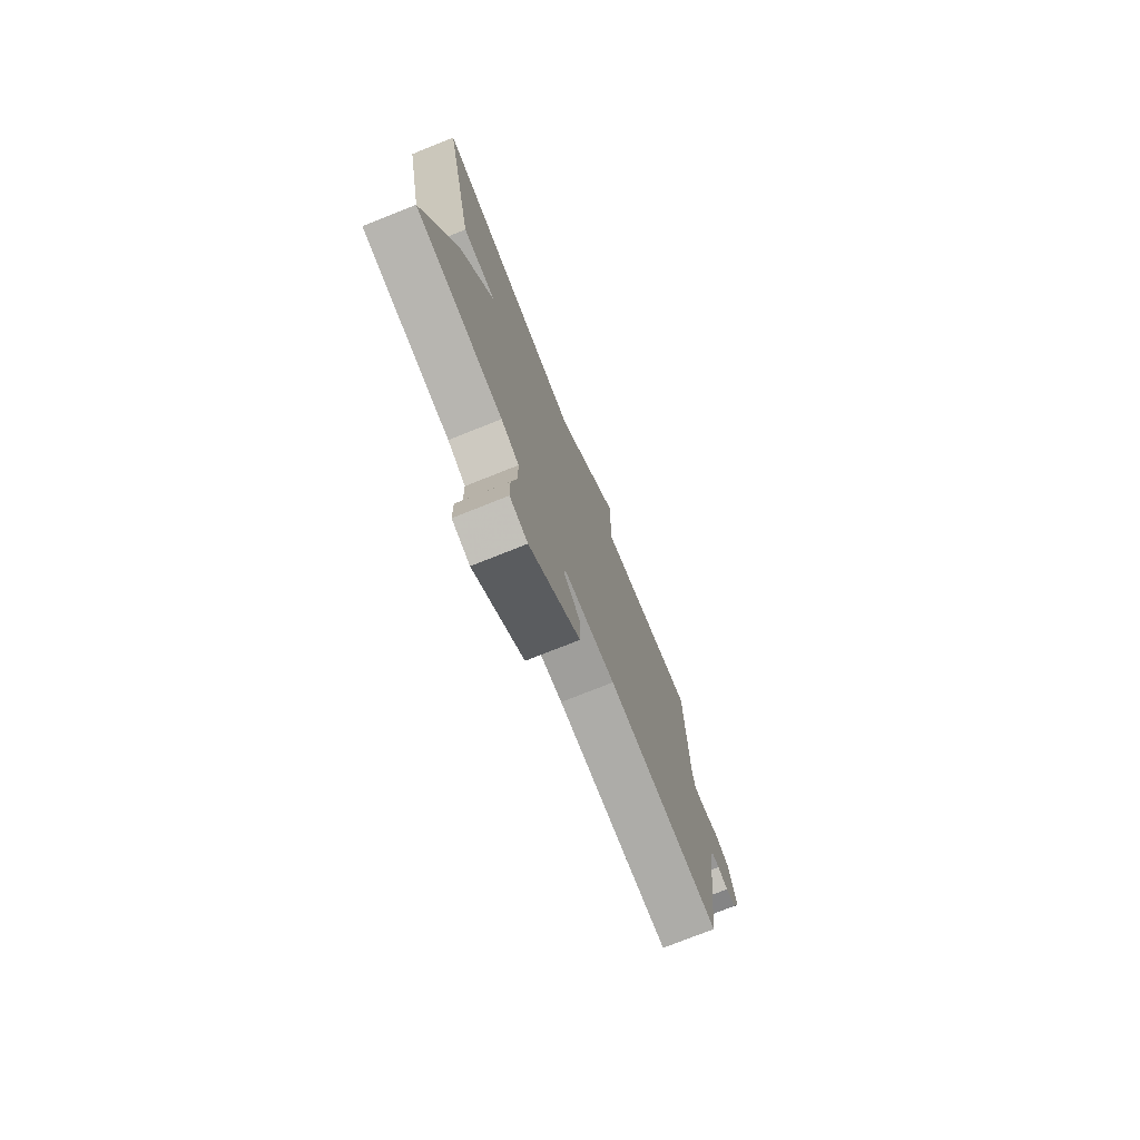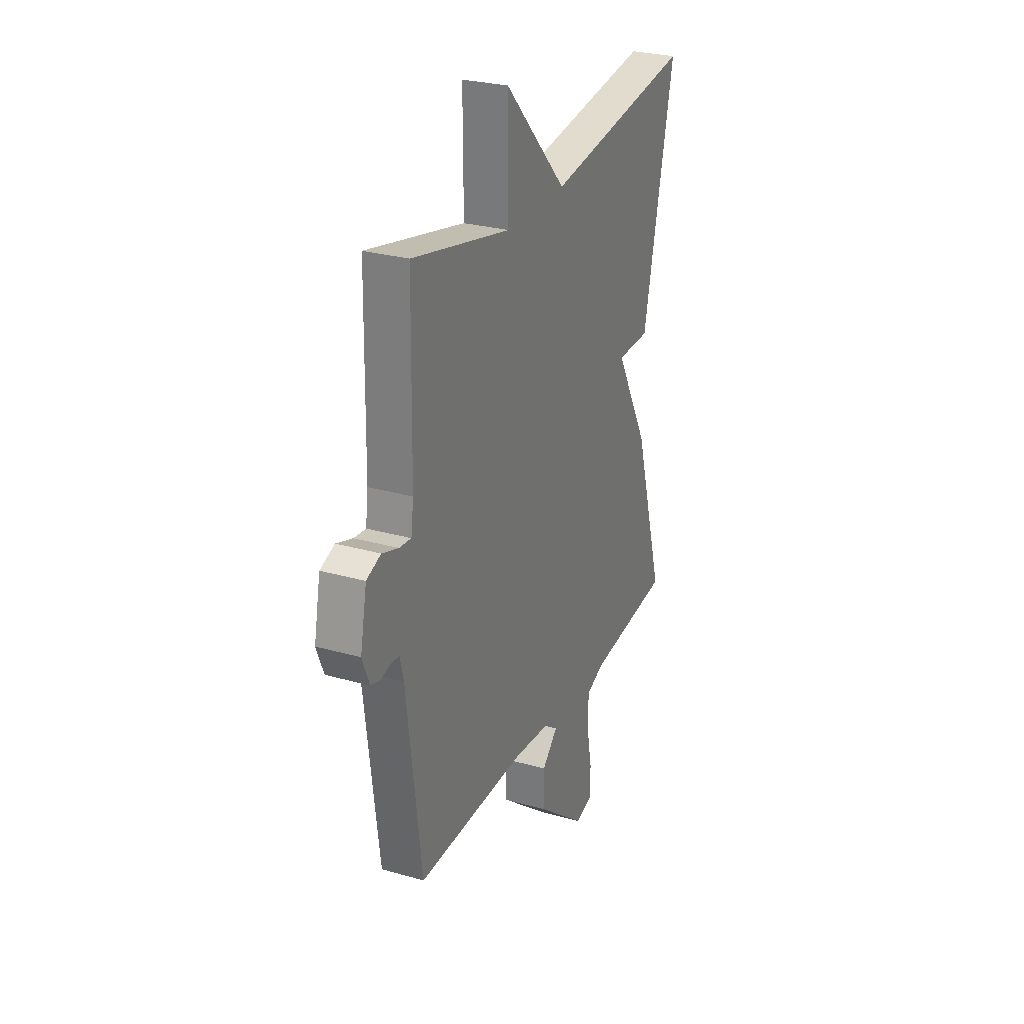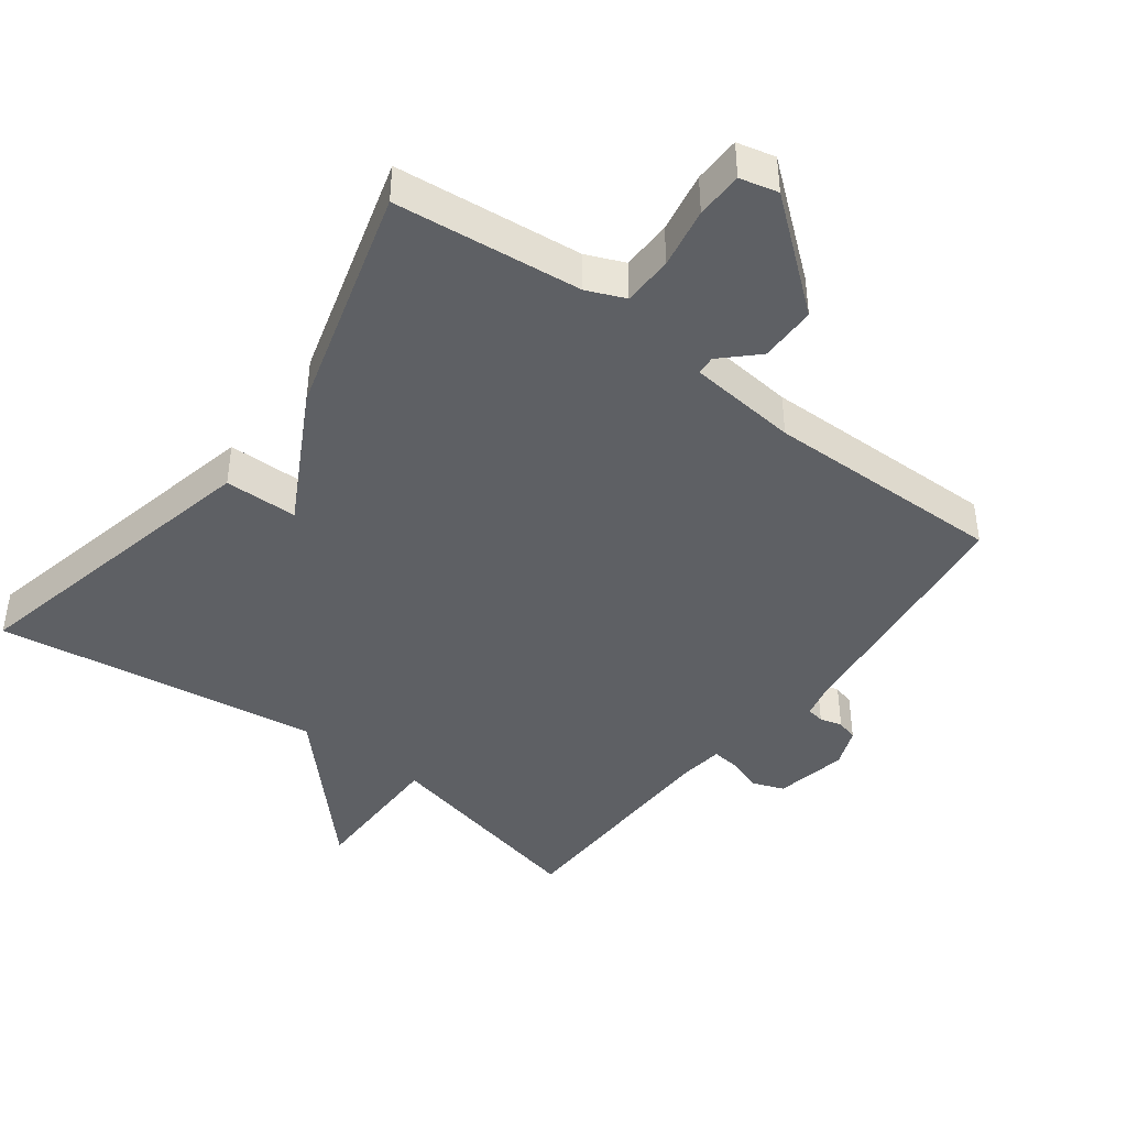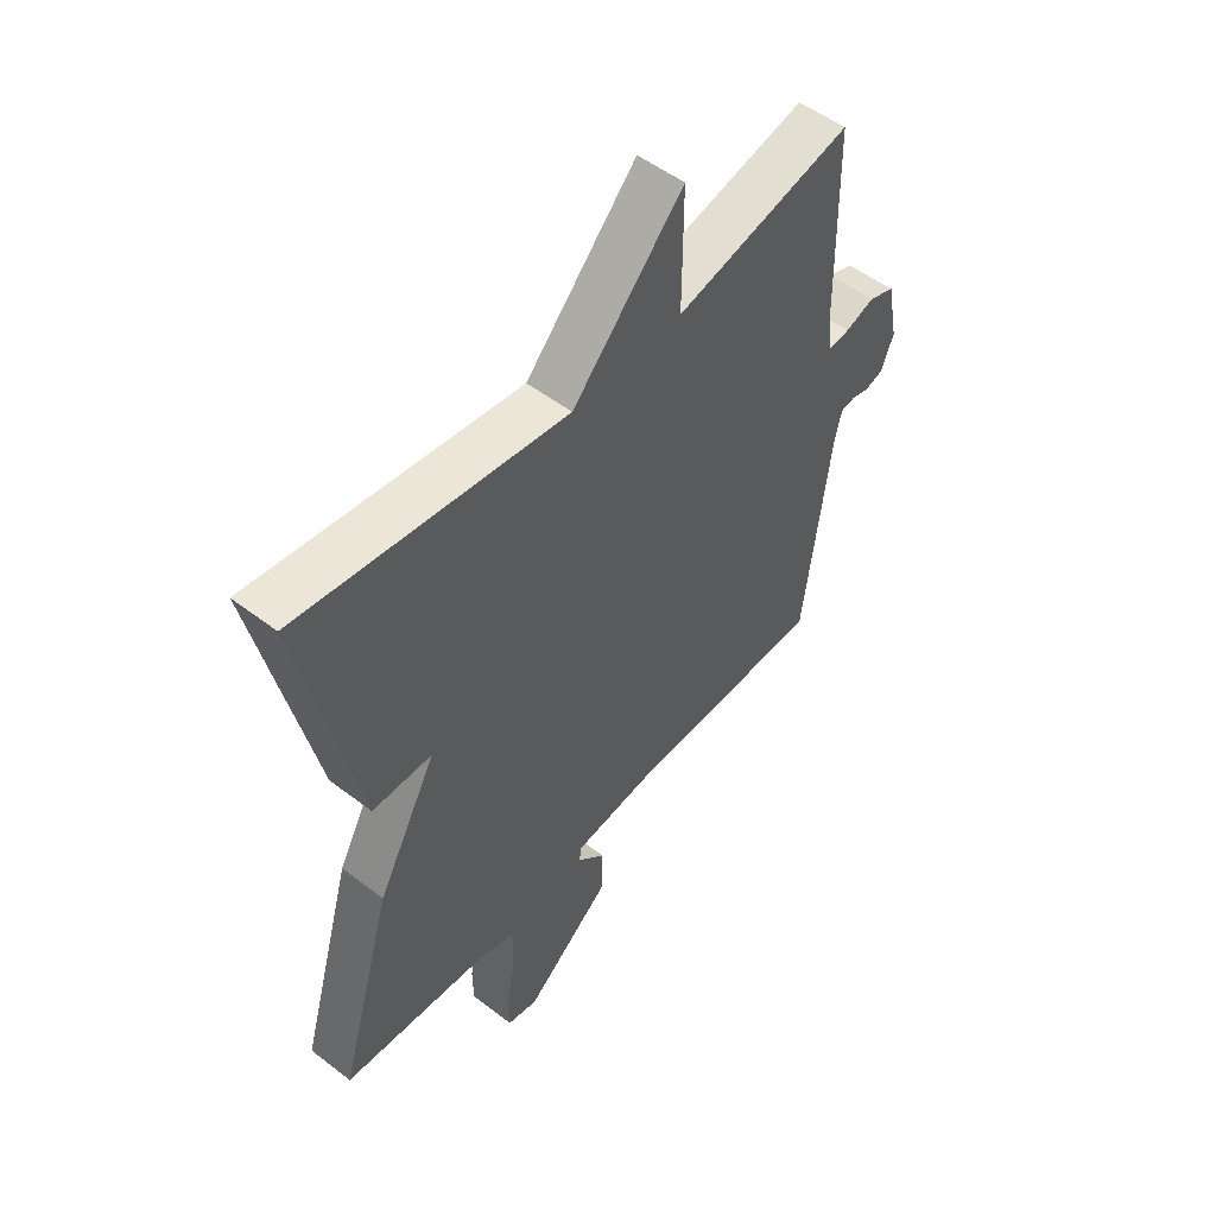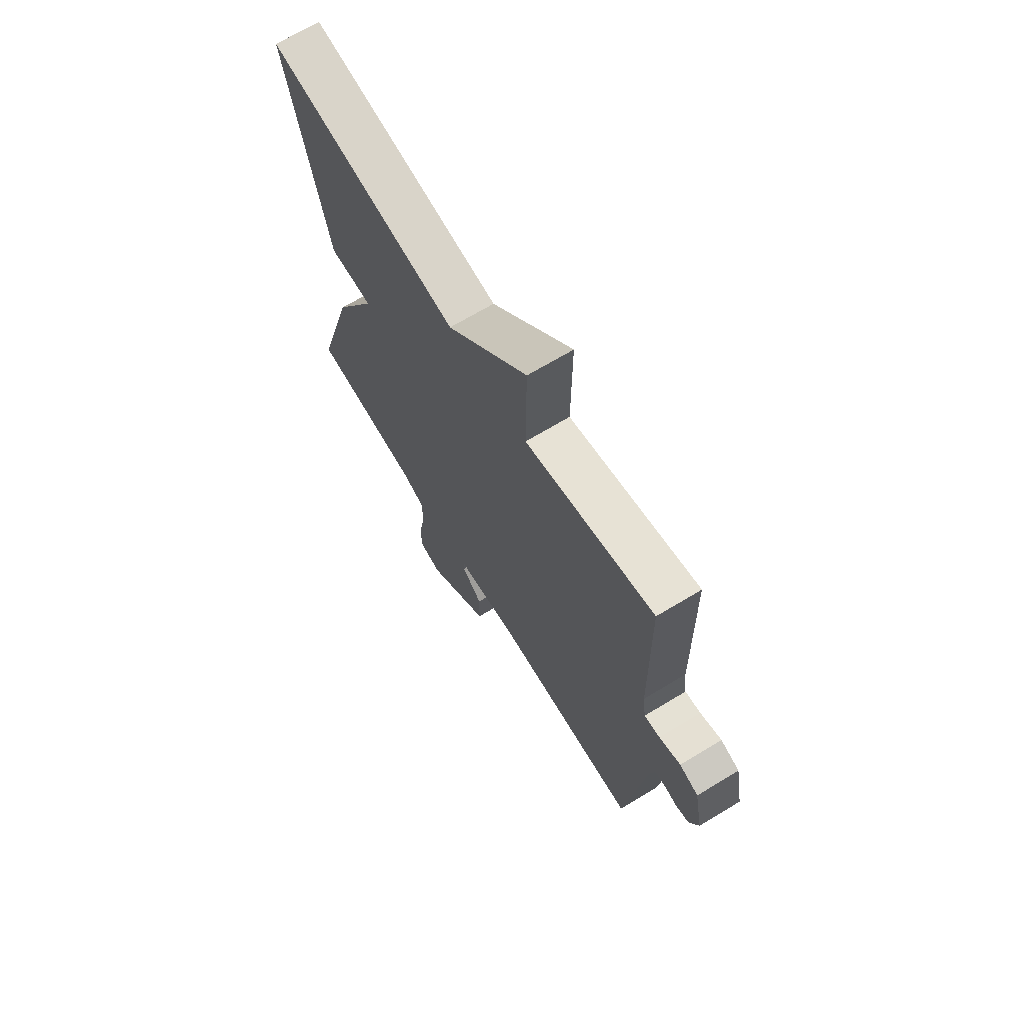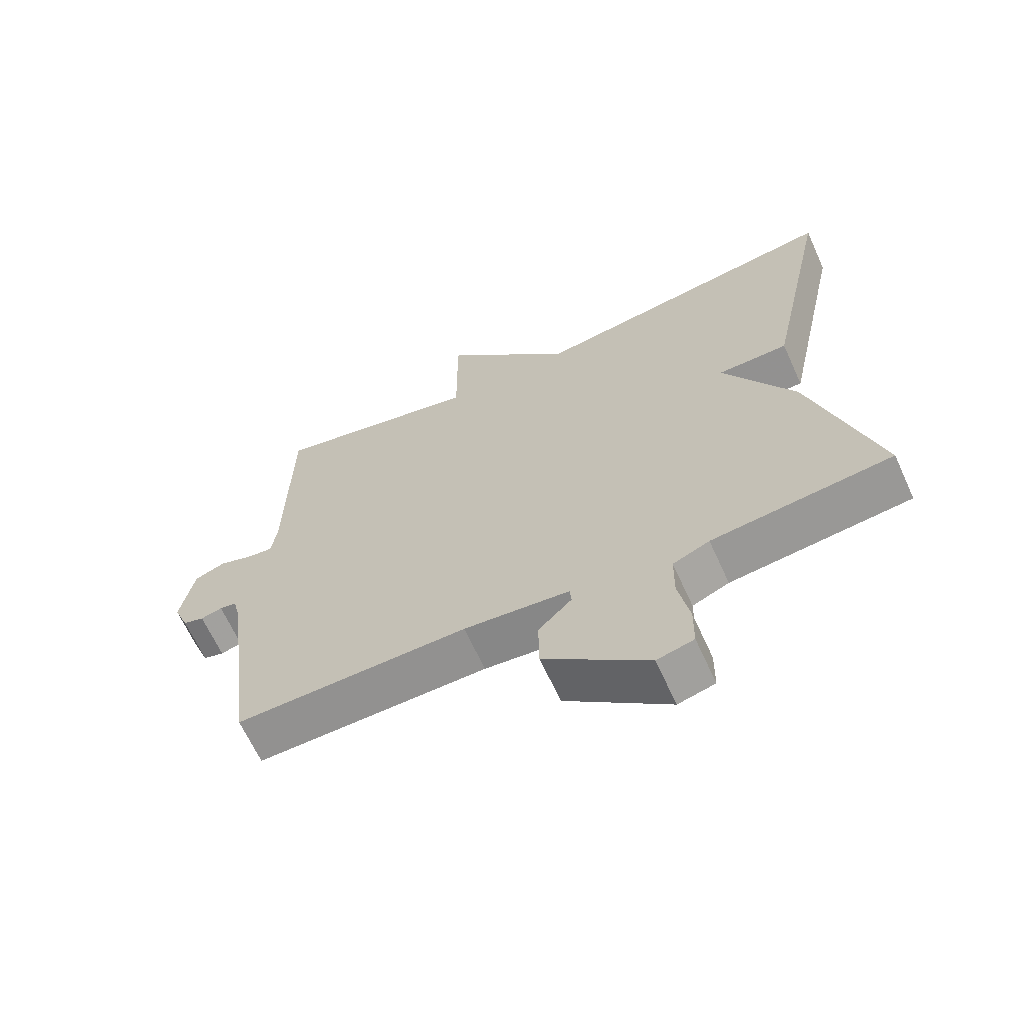
<metadata>
{"format":"obj","ext":"obj","renderer":"f3d","projection":"perspective","resolution":1024,"background":"white","views":[{"elev":-75.8,"azim":111.7,"up":"+Z"},{"elev":27.7,"azim":-66.4,"up":"+Z"},{"elev":-42.8,"azim":142.8,"up":"+Y"},{"elev":52.5,"azim":129.5,"up":"+Z"},{"elev":68.5,"azim":-121.2,"up":"+Z"},{"elev":-65.6,"azim":24.5,"up":"+Z"}]}
</metadata>
<code>
v -0.5 0.07 -0.5
v -0.548 0.07 -0.121
v -0.56 0.07 -0.072
v -0.586 0.07 -0.068
v -0.619 0.07 -0.077
v -0.651 0.07 -0.068
v -0.674 0.07 -0.01
v -0.653 0.07 0.097
v -0.606 0.07 0.115
v -0.553 0.07 0.097
v -0.514 0.07 0.093
v -0.506 0.07 0.154
v -0.5 0.07 0.5
v -0.18 0.07 0.429
v -0.181 0.07 0.642
v 0.02 0.07 0.429
v 0.5 0.07 0.5
v 0.401 0.07 0.04
v 0.293 0.07 0.038
v 0.401 0.07 -0.16
v 0.5 0.07 -0.5
v 0.225 0.07 -0.53
v 0.169 0.07 -0.554
v 0.168 0.07 -0.628
v 0.185 0.07 -0.717
v 0.184 0.07 -0.786
v 0.128 0.07 -0.8
v -0.031 0.07 -0.672
v -0.032 0.07 -0.588
v 0.019 0.07 -0.538
v 0.017 0.07 -0.51
v -0.145 0.07 -0.494
v -0.5 0 -0.5
v -0.548 0 -0.121
v -0.56 0 -0.072
v -0.586 0 -0.068
v -0.619 0 -0.077
v -0.651 0 -0.068
v -0.674 0 -0.01
v -0.653 0 0.097
v -0.606 0 0.115
v -0.553 0 0.097
v -0.514 0 0.093
v -0.506 0 0.154
v -0.5 0 0.5
v -0.18 0 0.429
v -0.181 0 0.642
v 0.02 0 0.429
v 0.5 0 0.5
v 0.401 0 0.04
v 0.293 0 0.038
v 0.401 0 -0.16
v 0.5 0 -0.5
v 0.225 0 -0.53
v 0.169 0 -0.554
v 0.168 0 -0.628
v 0.185 0 -0.717
v 0.184 0 -0.786
v 0.128 0 -0.8
v -0.031 0 -0.672
v -0.032 0 -0.588
v 0.019 0 -0.538
v 0.017 0 -0.51
v -0.145 0 -0.494
f 28 29 30
f 27 28 30
f 26 27 30
f 25 26 30
f 24 25 30
f 23 24 30 31
f 22 23 31
f 22 31 32
f 21 22 32
f 20 21 32
f 19 20 32
f 16 17 18 19
f 16 19 32
f 15 16 32
f 14 15 32
f 14 32 1
f 13 14 1
f 12 13 1
f 8 9 10
f 7 8 10
f 6 7 10
f 5 6 10
f 4 5 10
f 3 4 10 11
f 2 3 11
f 1 2 11
f 1 11 12
f 62 61 60
f 62 60 59
f 62 59 58
f 62 58 57
f 62 57 56
f 63 62 56 55
f 63 55 54
f 64 63 54
f 64 54 53
f 64 53 52
f 64 52 51
f 51 50 49 48
f 64 51 48
f 64 48 47
f 64 47 46
f 33 64 46
f 33 46 45
f 33 45 44
f 42 41 40
f 42 40 39
f 42 39 38
f 42 38 37
f 42 37 36
f 43 42 36 35
f 43 35 34
f 43 34 33
f 44 43 33
f 1 33 34 2
f 2 34 35 3
f 3 35 36 4
f 4 36 37 5
f 5 37 38 6
f 6 38 39 7
f 7 39 40 8
f 8 40 41 9
f 9 41 42 10
f 10 42 43 11
f 11 43 44 12
f 12 44 45 13
f 13 45 46 14
f 14 46 47 15
f 15 47 48 16
f 16 48 49 17
f 17 49 50 18
f 18 50 51 19
f 19 51 52 20
f 20 52 53 21
f 21 53 54 22
f 22 54 55 23
f 23 55 56 24
f 24 56 57 25
f 25 57 58 26
f 26 58 59 27
f 27 59 60 28
f 28 60 61 29
f 29 61 62 30
f 30 62 63 31
f 31 63 64 32
f 32 64 33 1

</code>
